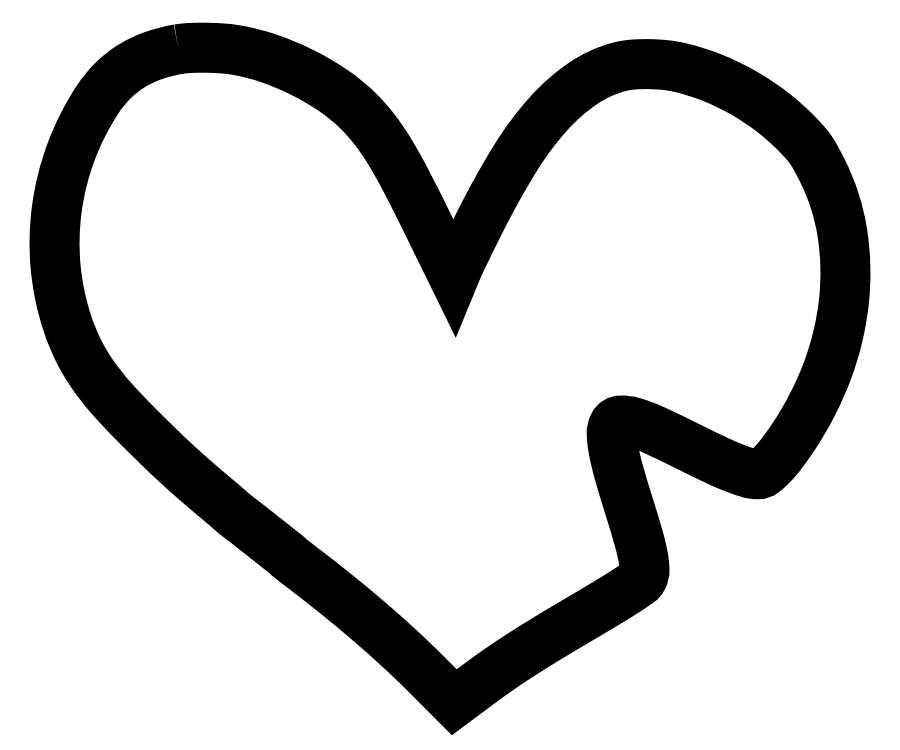
<metadata>
{"format":"dxf","ext":"dxf","renderer":"ezdxf+matplotlib","layout":"modelspace","background":"white","min_lineweight":24,"dpi":150}
</metadata>
<code>
0
SECTION
2
ENTITIES
0
POLYLINE
8
0
66
1
70
1
0
VERTEX
8
0
10
72.83
20
383
42
0.04261
0
VERTEX
8
0
10
58.01
20
379.2
42
0.05445
0
VERTEX
8
0
10
45.31
20
373.1
42
0.05659
0
VERTEX
8
0
10
34.59
20
364.6
42
0.05192
0
VERTEX
8
0
10
25.69
20
353.7
42
0.05601
0
VERTEX
8
0
10
10.06
20
323
42
0.05622
0
VERTEX
8
0
10
1.67
20
289.6
42
0.05649
0
VERTEX
8
0
10
0.9589
20
255.2
42
0.05762
0
VERTEX
8
0
10
7.973
20
221.9
42
0.03346
0
VERTEX
8
0
10
14.19
20
206.7
42
0.03655
0
VERTEX
8
0
10
22.21
20
193
42
0.03091
0
VERTEX
8
0
10
33.29
20
178.9
42
0.01518
0
VERTEX
8
0
10
49
20
162.2
42
0.003364
0
VERTEX
8
0
10
62.12
20
149.3
42
0.00688
0
VERTEX
8
0
10
72.62
20
139.4
42
0.007322
0
VERTEX
8
0
10
82.96
20
130.2
42
0.004397
0
VERTEX
8
0
10
95.49
20
119.5
42
-0.001474
0
VERTEX
8
0
10
97.93
20
117.4
42
-0.001562
0
VERTEX
8
0
10
100.3
20
115.4
42
-0.001488
0
VERTEX
8
0
10
102.3
20
113.7
42
-0.00716
0
VERTEX
8
0
10
103.5
20
112.6
42
0.01055
0
VERTEX
8
0
10
104.5
20
111.8
42
0.004128
0
VERTEX
8
0
10
105.9
20
110.6
42
0.004084
0
VERTEX
8
0
10
107.5
20
109.3
42
0.00507
0
VERTEX
8
0
10
109
20
108.1
42
-0.00437
0
VERTEX
8
0
10
115.2
20
103.4
42
-0.001118
0
VERTEX
8
0
10
125.2
20
95.48
42
-0.000187
0
VERTEX
8
0
10
136.2
20
86.79
42
-0.05497
0
VERTEX
8
0
10
137
20
85.98
42
0.05315
0
VERTEX
8
0
10
137.4
20
85.58
42
0.001569
0
VERTEX
8
0
10
139.3
20
84.09
42
0.003123
0
VERTEX
8
0
10
141.5
20
82.35
42
0.002147
0
VERTEX
8
0
10
144
20
80.41
42
-0.006727
0
VERTEX
8
0
10
165.2
20
63.8
42
-0.0081
0
VERTEX
8
0
10
184.7
20
47.6
42
-0.008638
0
VERTEX
8
0
10
202.5
20
31.81
42
-0.01061
0
VERTEX
8
0
10
218.5
20
16.45
42
0
0
VERTEX
8
0
10
234.5
20
0.3962
42
0
0
VERTEX
8
0
10
248.7
20
11
42
-0.008639
0
VERTEX
8
0
10
260.7
20
19.6
42
-0.008123
0
VERTEX
8
0
10
273.2
20
27.95
42
-0.006878
0
VERTEX
8
0
10
287.7
20
37.06
42
-0.0036
0
VERTEX
8
0
10
306
20
48.01
42
0.002153
0
VERTEX
8
0
10
324.4
20
58.92
42
0.008702
0
VERTEX
8
0
10
335.4
20
65.81
42
0.009654
0
VERTEX
8
0
10
342.6
20
70.66
42
0.1203
0
VERTEX
8
0
10
344.7
20
73.12
42
0.1259
0
VERTEX
8
0
10
345.9
20
78.09
42
0.041
0
VERTEX
8
0
10
345.1
20
85.64
42
0.02399
0
VERTEX
8
0
10
342.4
20
97.05
42
0.005518
0
VERTEX
8
0
10
336.6
20
116
42
-0.007025
0
VERTEX
8
0
10
330.8
20
135.6
42
-0.02379
0
VERTEX
8
0
10
327.7
20
148.6
42
-0.03558
0
VERTEX
8
0
10
326.7
20
157.5
42
-0.1335
0
VERTEX
8
0
10
328
20
163
42
-0.2697
0
VERTEX
8
0
10
332
20
165.4
42
-0.07836
0
VERTEX
8
0
10
339.3
20
164.5
42
-0.03676
0
VERTEX
8
0
10
351.4
20
159.9
42
-0.00752
0
VERTEX
8
0
10
372
20
150
42
0.005662
0
VERTEX
8
0
10
387.5
20
142.5
42
0.01596
0
VERTEX
8
0
10
398.6
20
137.6
42
0.02189
0
VERTEX
8
0
10
406.7
20
134.8
42
0.07264
0
VERTEX
8
0
10
412.3
20
134
42
0.1671
0
VERTEX
8
0
10
415.9
20
135.2
42
0.03689
0
VERTEX
8
0
10
420.7
20
139.6
42
0.02949
0
VERTEX
8
0
10
426.5
20
146.5
42
0.01358
0
VERTEX
8
0
10
433.3
20
156
42
0.05755
0
VERTEX
8
0
10
453.1
20
194.6
42
0.06302
0
VERTEX
8
0
10
462.8
20
235.6
42
0.06638
0
VERTEX
8
0
10
461.8
20
275.7
42
0.07726
0
VERTEX
8
0
10
450.1
20
312
42
0.007049
0
VERTEX
8
0
10
446.3
20
319.2
42
0.02516
0
VERTEX
8
0
10
443.6
20
323.7
42
0.02938
0
VERTEX
8
0
10
440.7
20
327.5
42
0.01238
0
VERTEX
8
0
10
436.4
20
332.2
42
0.03674
0
VERTEX
8
0
10
421.4
20
345.7
42
0.03471
0
VERTEX
8
0
10
404.4
20
357.2
42
0.03481
0
VERTEX
8
0
10
386
20
366.1
42
0.03751
0
VERTEX
8
0
10
367.1
20
372.2
42
0.03221
0
VERTEX
8
0
10
358.3
20
373.7
42
0.02269
0
VERTEX
8
0
10
348.4
20
374.2
42
0.023
0
VERTEX
8
0
10
338.8
20
373.9
42
0.04427
0
VERTEX
8
0
10
331.3
20
372.7
42
0.08647
0
VERTEX
8
0
10
310
20
363
42
0.05956
0
VERTEX
8
0
10
290
20
345.5
42
0.04557
0
VERTEX
8
0
10
270.2
20
319.1
42
0.02174
0
VERTEX
8
0
10
249.6
20
282
42
0.001425
0
VERTEX
8
0
10
245.2
20
273
42
0.001772
0
VERTEX
8
0
10
241.1
20
264.6
42
0.00144
0
VERTEX
8
0
10
237.7
20
257.6
42
0.01344
0
VERTEX
8
0
10
236.3
20
254.5
42
0
0
VERTEX
8
0
10
234.2
20
249.5
42
0
0
VERTEX
8
0
10
220.1
20
278.2
42
0.005086
0
VERTEX
8
0
10
206.2
20
306
42
0.01792
0
VERTEX
8
0
10
196.4
20
323.5
42
0.02703
0
VERTEX
8
0
10
187.8
20
335.9
42
0.03313
0
VERTEX
8
0
10
178.5
20
346.5
42
0.04594
0
VERTEX
8
0
10
163.9
20
358.6
42
0.03365
0
VERTEX
8
0
10
145.7
20
369.3
42
0.03324
0
VERTEX
8
0
10
126
20
377.6
42
0.04085
0
VERTEX
8
0
10
106.6
20
382.5
42
0.02467
0
VERTEX
8
0
10
98.79
20
383.4
42
0.01377
0
VERTEX
8
0
10
89.2
20
383.8
42
0.01371
0
VERTEX
8
0
10
79.83
20
383.7
42
0.03167
0
SEQEND
0
ENDSEC
0
EOF

</code>
